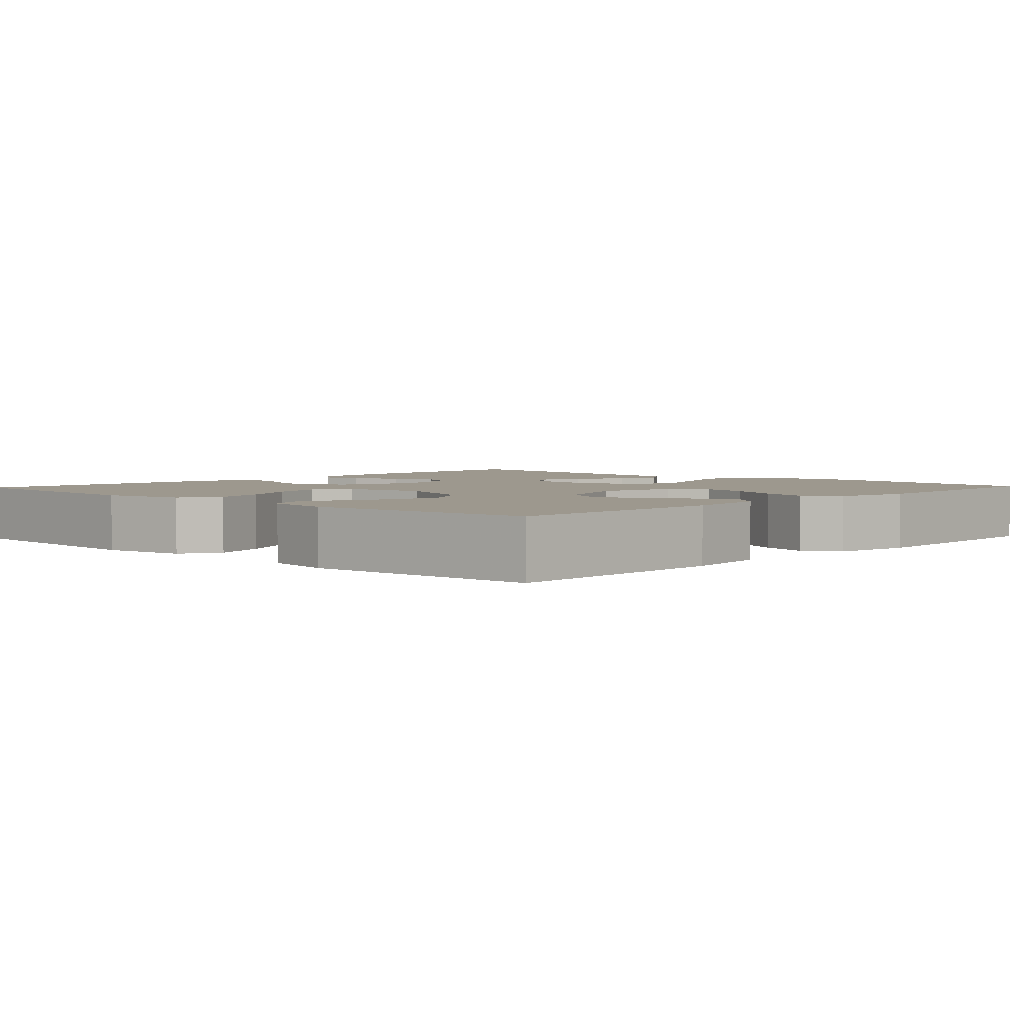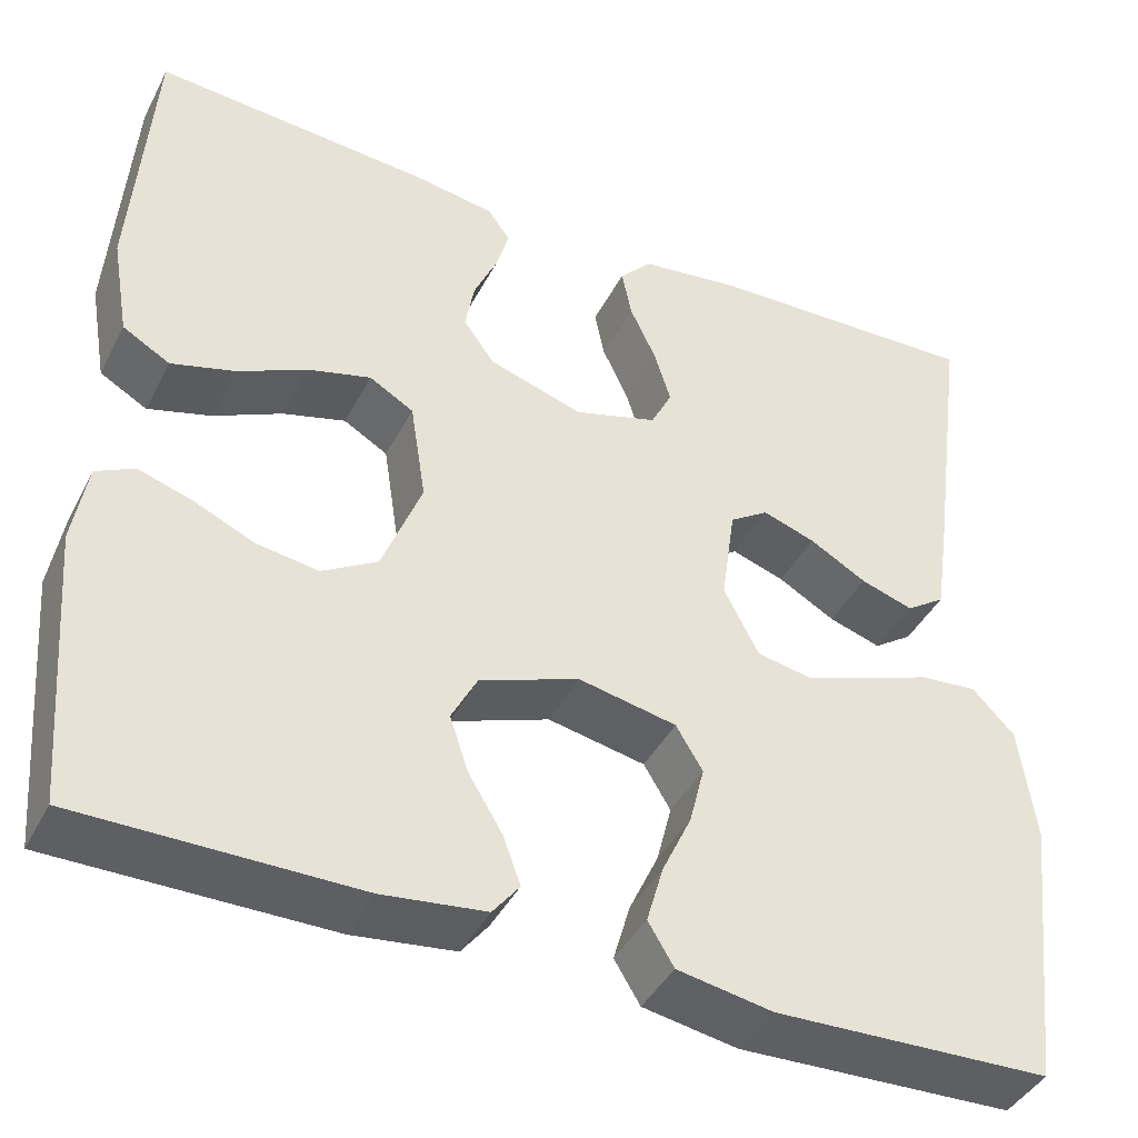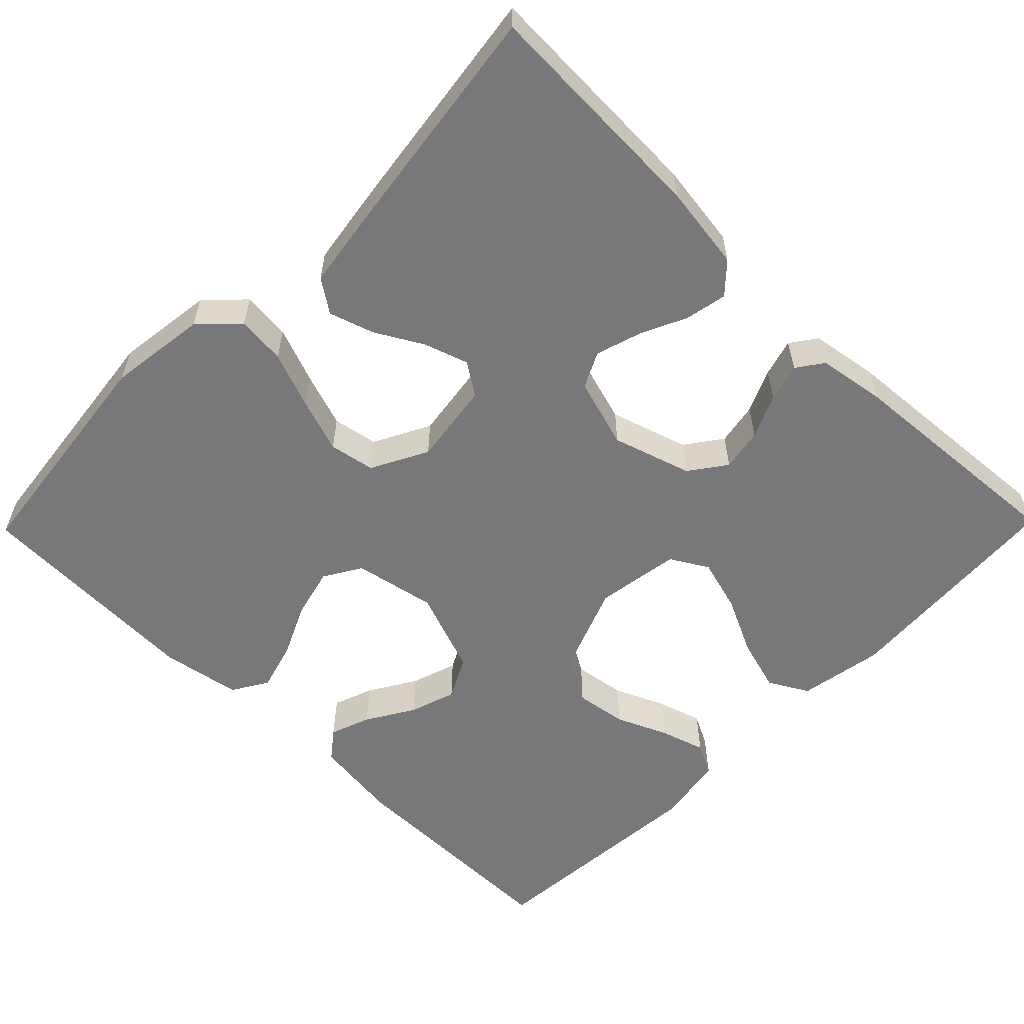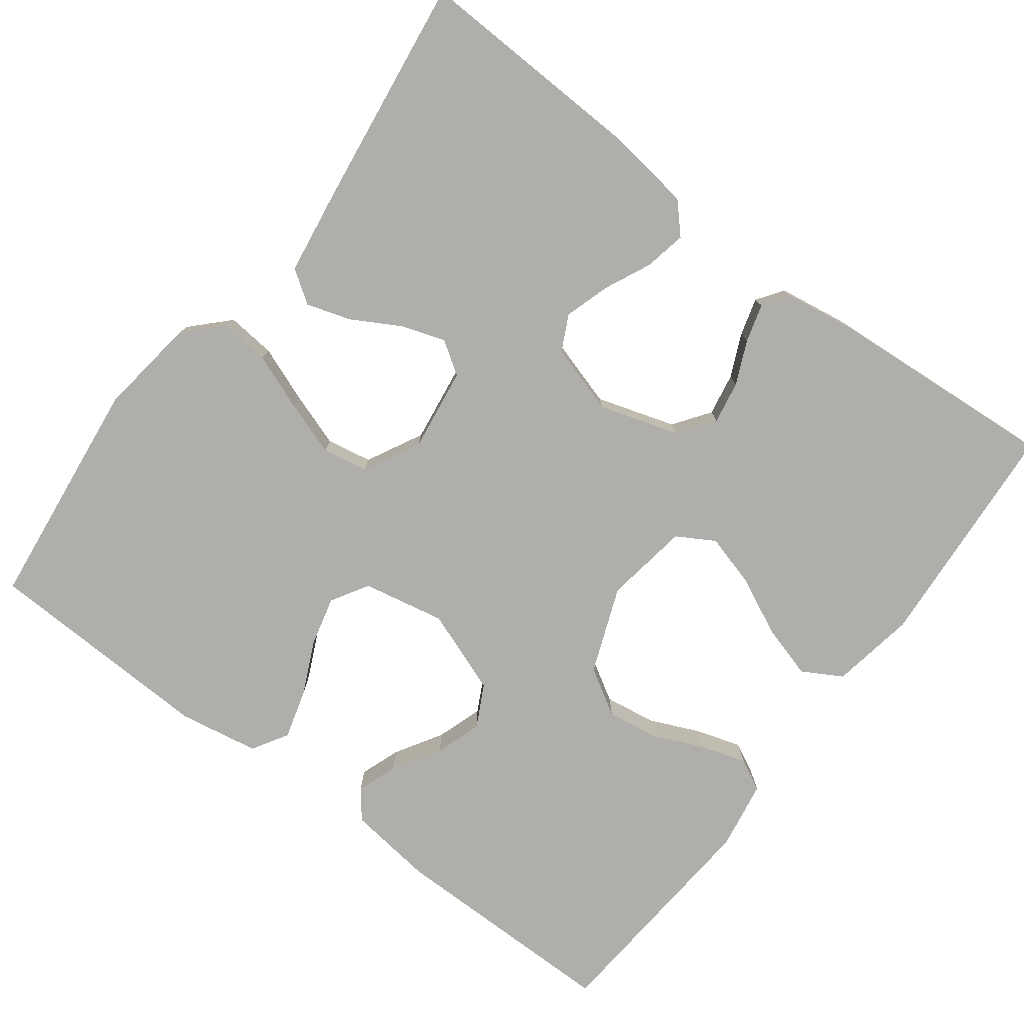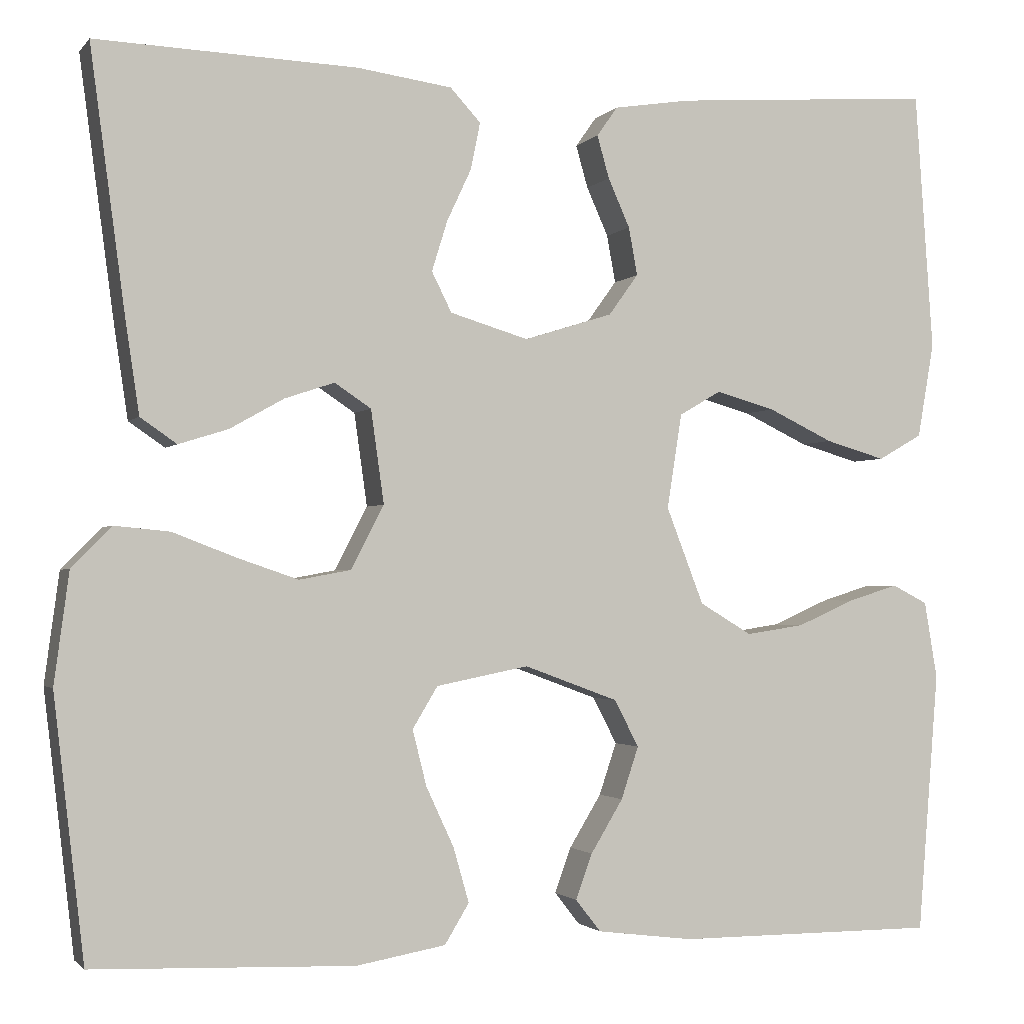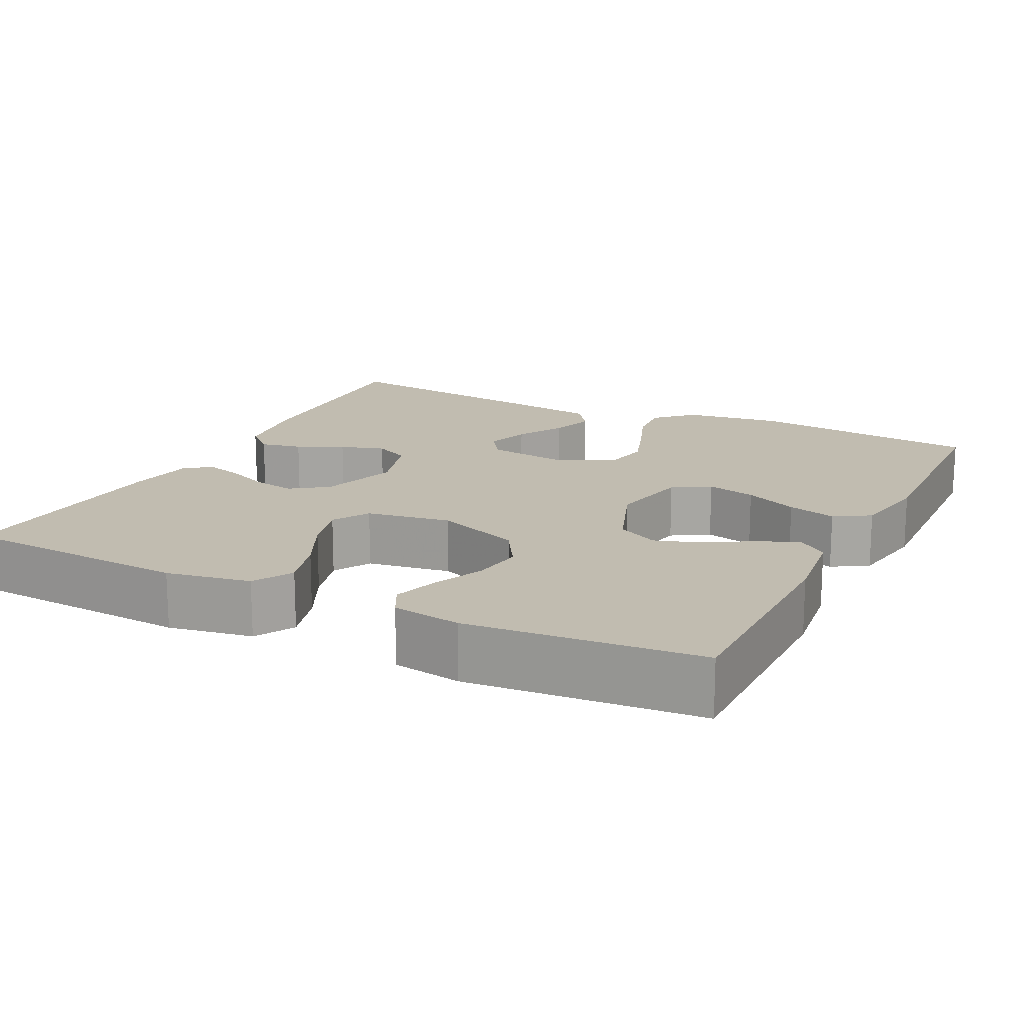
<metadata>
{"format":"obj","ext":"obj","renderer":"f3d","projection":"perspective","resolution":1024,"background":"white","views":[{"elev":3.2,"azim":133.2,"up":"+Y"},{"elev":-42.0,"azim":154.3,"up":"+Z"},{"elev":-57.6,"azim":-44.4,"up":"+Y"},{"elev":-77.8,"azim":-37.0,"up":"+Y"},{"elev":-1.8,"azim":-19.0,"up":"+Z"},{"elev":16.4,"azim":116.4,"up":"+Y"}]}
</metadata>
<code>
v -0.5 0.07 0.5
v -0.2 0.07 0.489
v -0.091 0.07 0.474
v -0.056 0.07 0.436
v -0.067 0.07 0.382
v -0.095 0.07 0.322
v -0.113 0.07 0.264
v -0.09 0.07 0.218
v 0 0.07 0.191
v 0.102 0.07 0.223
v 0.136 0.07 0.27
v 0.126 0.07 0.325
v 0.101 0.07 0.381
v 0.087 0.07 0.43
v 0.111 0.07 0.464
v 0.2 0.07 0.478
v 0.5 0.07 0.5
v 0.521 0.07 0.2
v 0.502 0.07 0.091
v 0.451 0.07 0.062
v 0.382 0.07 0.082
v 0.307 0.07 0.118
v 0.239 0.07 0.137
v 0.191 0.07 0.109
v 0.174 0.07 0
v 0.217 0.07 -0.111
v 0.277 0.07 -0.147
v 0.344 0.07 -0.137
v 0.41 0.07 -0.108
v 0.468 0.07 -0.09
v 0.509 0.07 -0.111
v 0.524 0.07 -0.2
v 0.5 0.07 -0.5
v 0.2 0.07 -0.5
v 0.089 0.07 -0.486
v 0.06 0.07 -0.449
v 0.079 0.07 -0.397
v 0.116 0.07 -0.336
v 0.136 0.07 -0.276
v 0.108 0.07 -0.222
v 0 0.07 -0.182
v -0.106 0.07 -0.203
v -0.135 0.07 -0.251
v -0.119 0.07 -0.315
v -0.087 0.07 -0.384
v -0.069 0.07 -0.447
v -0.097 0.07 -0.493
v -0.2 0.07 -0.511
v -0.5 0.07 -0.5
v -0.535 0.07 -0.2
v -0.518 0.07 -0.073
v -0.472 0.07 -0.026
v -0.409 0.07 -0.032
v -0.336 0.07 -0.06
v -0.266 0.07 -0.084
v -0.207 0.07 -0.073
v -0.169 0.07 0
v -0.184 0.07 0.107
v -0.226 0.07 0.135
v -0.283 0.07 0.116
v -0.345 0.07 0.081
v -0.402 0.07 0.063
v -0.444 0.07 0.092
v -0.46 0.07 0.2
v -0.5 0 0.5
v -0.2 0 0.489
v -0.091 0 0.474
v -0.056 0 0.436
v -0.067 0 0.382
v -0.095 0 0.322
v -0.113 0 0.264
v -0.09 0 0.218
v 0 0 0.191
v 0.102 0 0.223
v 0.136 0 0.27
v 0.126 0 0.325
v 0.101 0 0.381
v 0.087 0 0.43
v 0.111 0 0.464
v 0.2 0 0.478
v 0.5 0 0.5
v 0.521 0 0.2
v 0.502 0 0.091
v 0.451 0 0.062
v 0.382 0 0.082
v 0.307 0 0.118
v 0.239 0 0.137
v 0.191 0 0.109
v 0.174 0 0
v 0.217 0 -0.111
v 0.277 0 -0.147
v 0.344 0 -0.137
v 0.41 0 -0.108
v 0.468 0 -0.09
v 0.509 0 -0.111
v 0.524 0 -0.2
v 0.5 0 -0.5
v 0.2 0 -0.5
v 0.089 0 -0.486
v 0.06 0 -0.449
v 0.079 0 -0.397
v 0.116 0 -0.336
v 0.136 0 -0.276
v 0.108 0 -0.222
v 0 0 -0.182
v -0.106 0 -0.203
v -0.135 0 -0.251
v -0.119 0 -0.315
v -0.087 0 -0.384
v -0.069 0 -0.447
v -0.097 0 -0.493
v -0.2 0 -0.511
v -0.5 0 -0.5
v -0.535 0 -0.2
v -0.518 0 -0.073
v -0.472 0 -0.026
v -0.409 0 -0.032
v -0.336 0 -0.06
v -0.266 0 -0.084
v -0.207 0 -0.073
v -0.169 0 0
v -0.184 0 0.107
v -0.226 0 0.135
v -0.283 0 0.116
v -0.345 0 0.081
v -0.402 0 0.063
v -0.444 0 0.092
v -0.46 0 0.2
f 4 5 6
f 3 4 6
f 2 3 6
f 1 2 6
f 64 1 6
f 63 64 6
f 62 63 6
f 61 62 6
f 60 61 6
f 59 60 6 7
f 58 59 7 8
f 57 58 8 9
f 56 57 9 10
f 52 53 54
f 51 52 54
f 50 51 54
f 49 50 54
f 48 49 54
f 47 48 54
f 46 47 54
f 45 46 54
f 44 45 54
f 43 44 54 55
f 42 43 55 56
f 36 37 38
f 35 36 38
f 34 35 38
f 33 34 38
f 32 33 38
f 31 32 38
f 30 31 38
f 29 30 38
f 28 29 38
f 27 28 38 39
f 26 27 39 40
f 20 21 22
f 19 20 22
f 18 19 22
f 17 18 22
f 16 17 22
f 15 16 22
f 14 15 22
f 13 14 22
f 12 13 22
f 11 12 22 23
f 10 11 23 24
f 10 24 25
f 56 10 25
f 42 56 25
f 41 42 25
f 25 26 40 41
f 70 69 68
f 70 68 67
f 70 67 66
f 70 66 65
f 70 65 128
f 70 128 127
f 70 127 126
f 70 126 125
f 70 125 124
f 71 70 124 123
f 72 71 123 122
f 73 72 122 121
f 74 73 121 120
f 118 117 116
f 118 116 115
f 118 115 114
f 118 114 113
f 118 113 112
f 118 112 111
f 118 111 110
f 118 110 109
f 118 109 108
f 119 118 108 107
f 120 119 107 106
f 102 101 100
f 102 100 99
f 102 99 98
f 102 98 97
f 102 97 96
f 102 96 95
f 102 95 94
f 102 94 93
f 102 93 92
f 103 102 92 91
f 104 103 91 90
f 86 85 84
f 86 84 83
f 86 83 82
f 86 82 81
f 86 81 80
f 86 80 79
f 86 79 78
f 86 78 77
f 86 77 76
f 87 86 76 75
f 88 87 75 74
f 89 88 74
f 89 74 120
f 89 120 106
f 89 106 105
f 105 104 90 89
f 1 65 66 2
f 2 66 67 3
f 3 67 68 4
f 4 68 69 5
f 5 69 70 6
f 6 70 71 7
f 7 71 72 8
f 8 72 73 9
f 9 73 74 10
f 10 74 75 11
f 11 75 76 12
f 12 76 77 13
f 13 77 78 14
f 14 78 79 15
f 15 79 80 16
f 16 80 81 17
f 17 81 82 18
f 18 82 83 19
f 19 83 84 20
f 20 84 85 21
f 21 85 86 22
f 22 86 87 23
f 23 87 88 24
f 24 88 89 25
f 25 89 90 26
f 26 90 91 27
f 27 91 92 28
f 28 92 93 29
f 29 93 94 30
f 30 94 95 31
f 31 95 96 32
f 32 96 97 33
f 33 97 98 34
f 34 98 99 35
f 35 99 100 36
f 36 100 101 37
f 37 101 102 38
f 38 102 103 39
f 39 103 104 40
f 40 104 105 41
f 41 105 106 42
f 42 106 107 43
f 43 107 108 44
f 44 108 109 45
f 45 109 110 46
f 46 110 111 47
f 47 111 112 48
f 48 112 113 49
f 49 113 114 50
f 50 114 115 51
f 51 115 116 52
f 52 116 117 53
f 53 117 118 54
f 54 118 119 55
f 55 119 120 56
f 56 120 121 57
f 57 121 122 58
f 58 122 123 59
f 59 123 124 60
f 60 124 125 61
f 61 125 126 62
f 62 126 127 63
f 63 127 128 64
f 64 128 65 1

</code>
